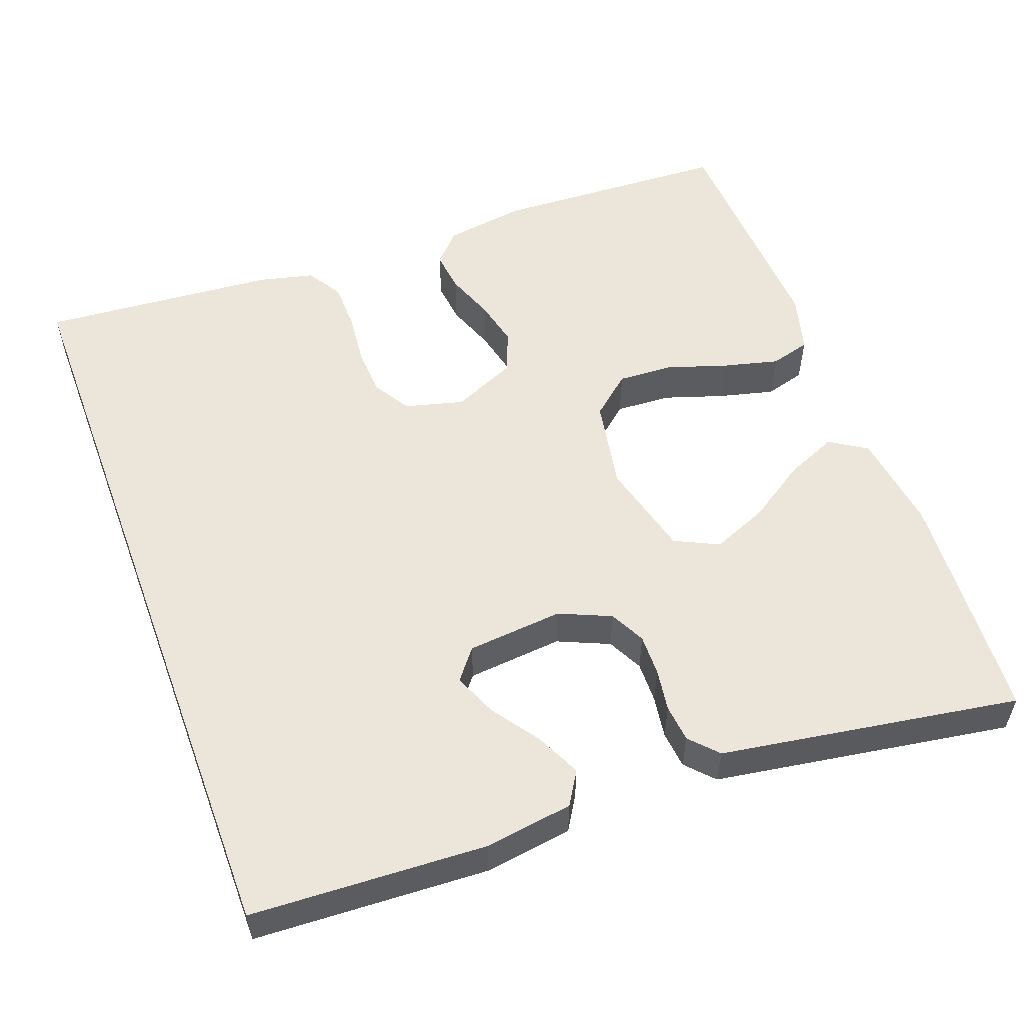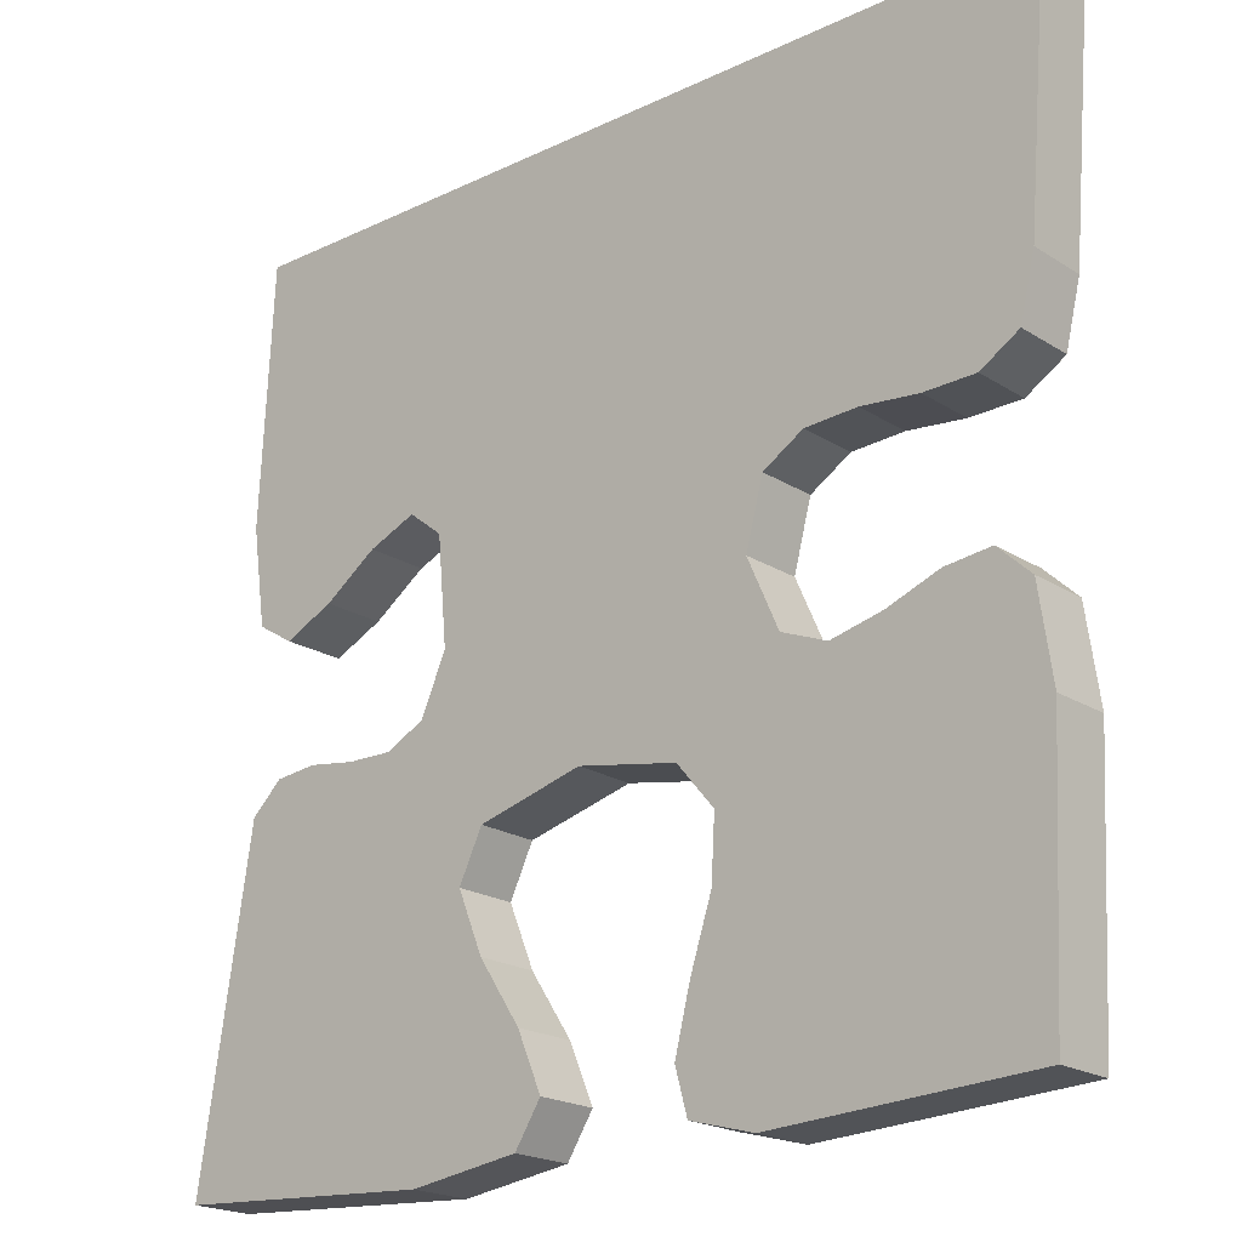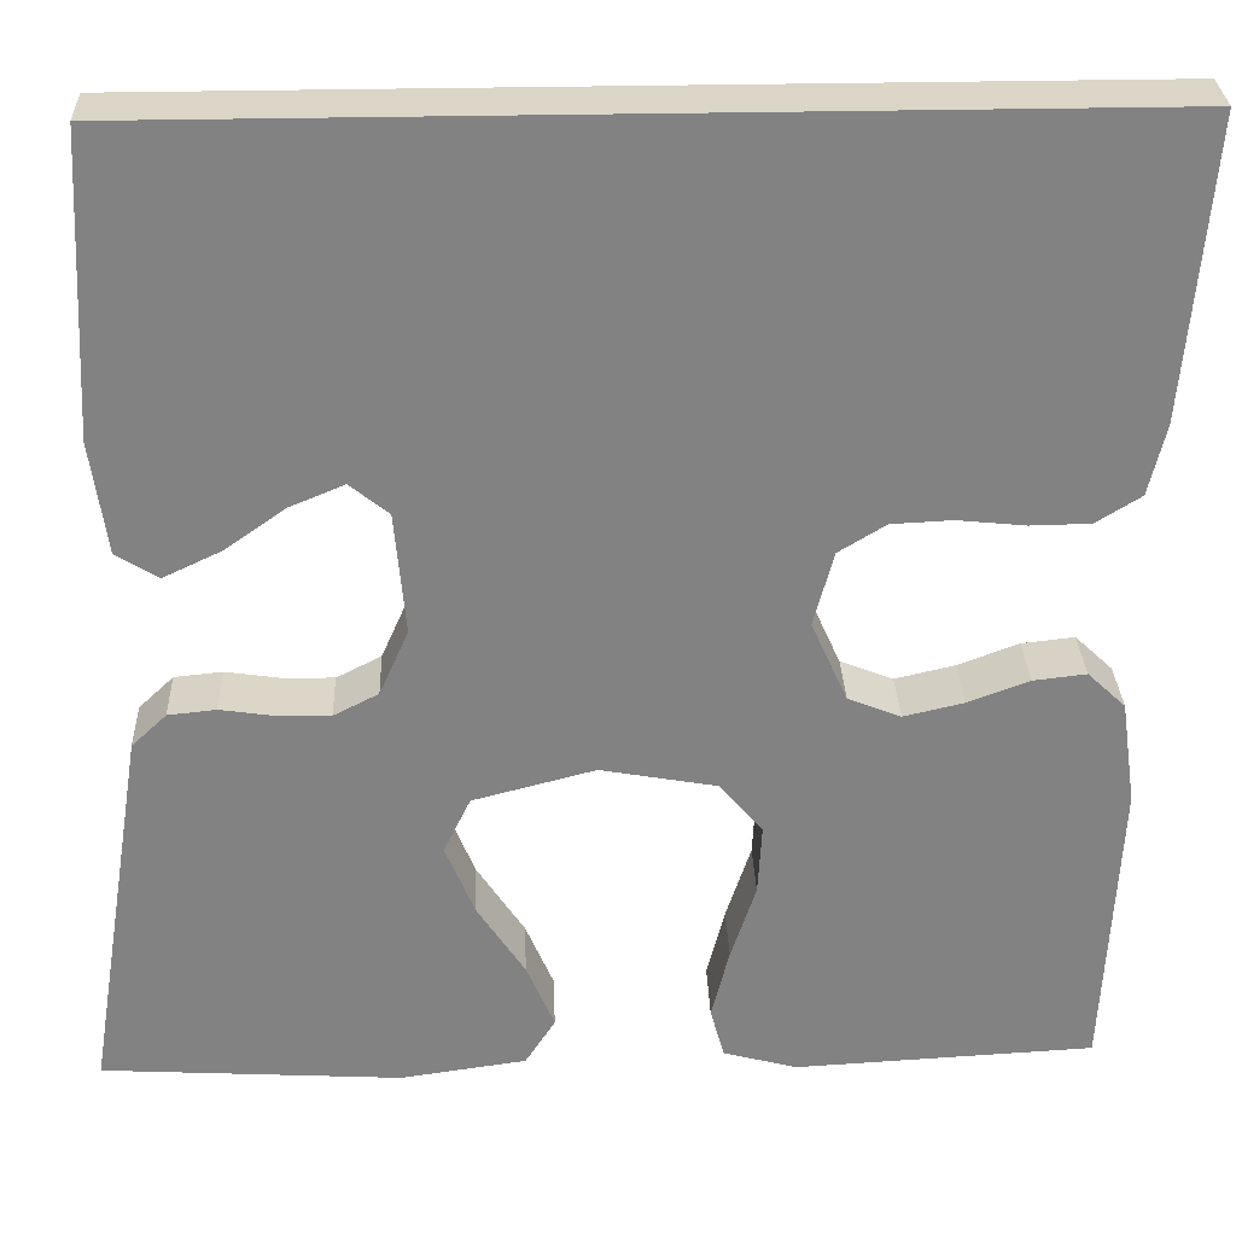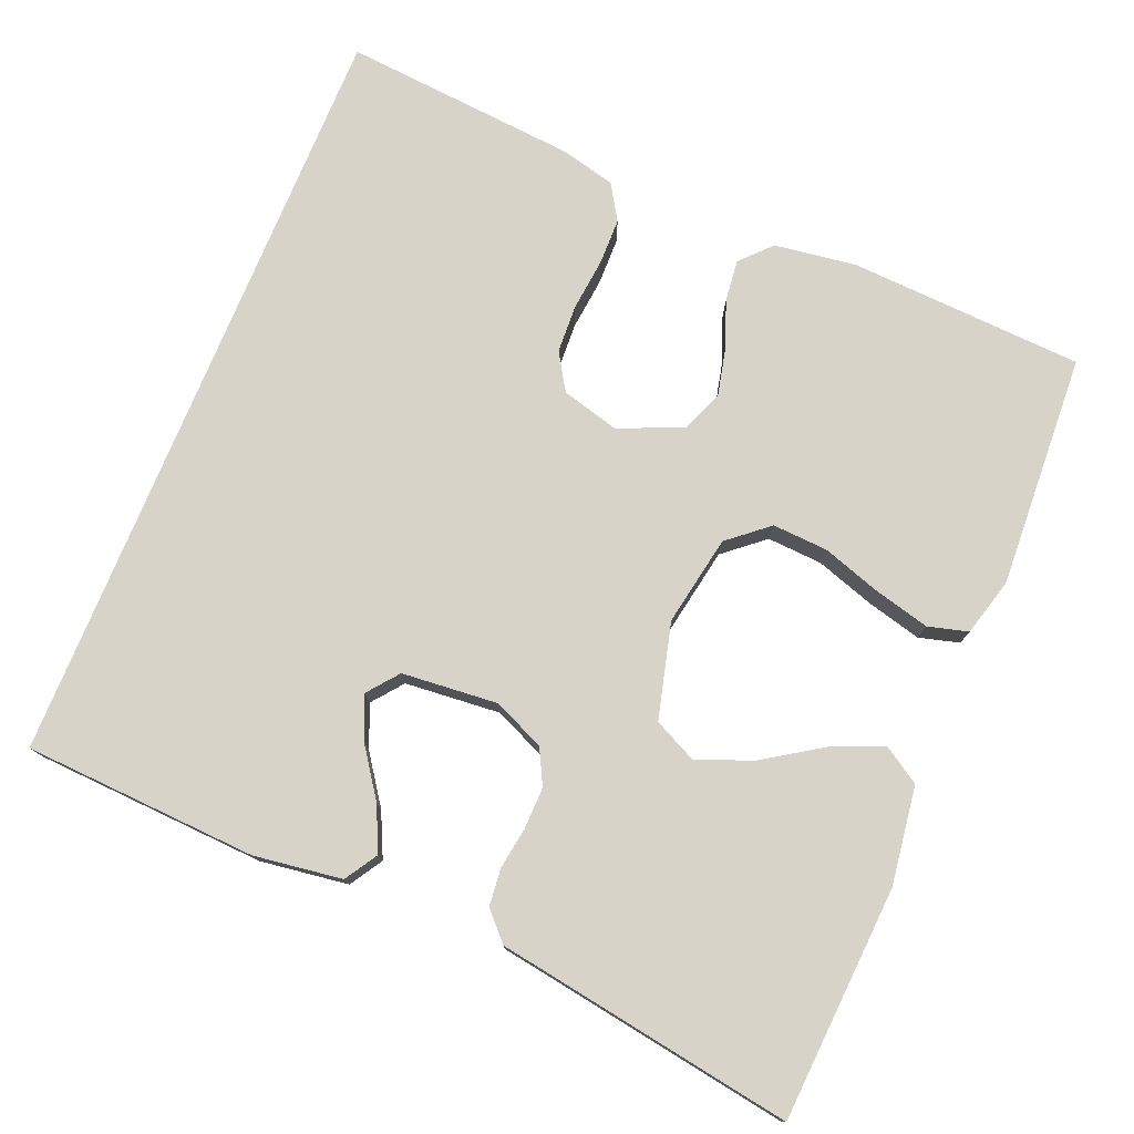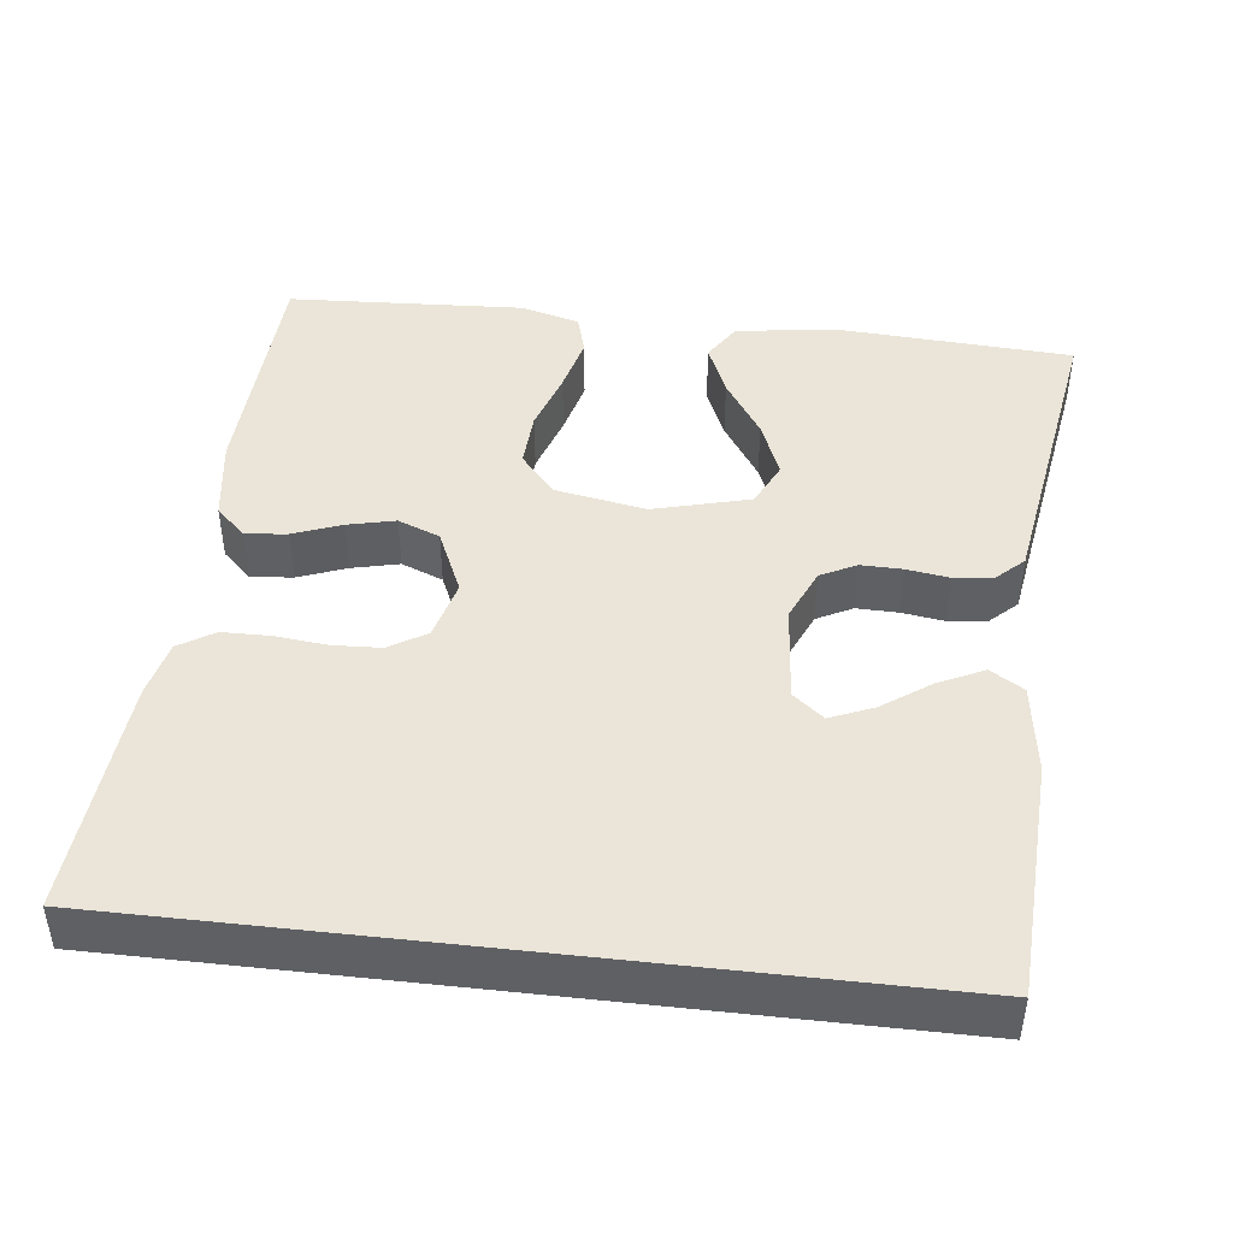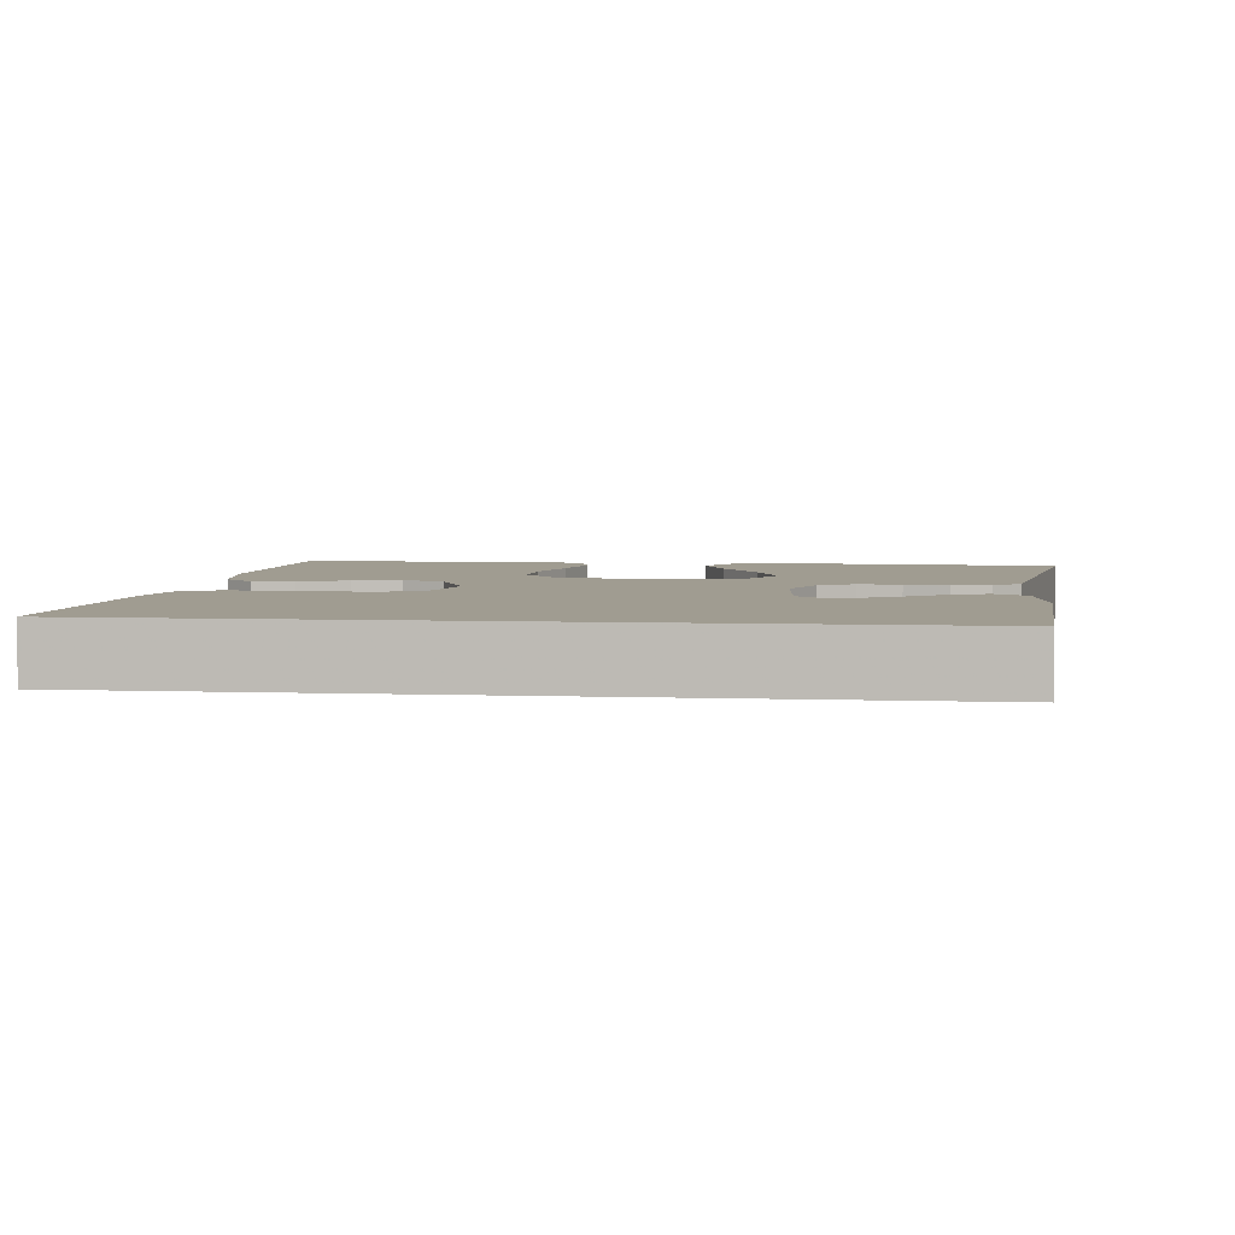
<metadata>
{"format":"obj","ext":"obj","renderer":"f3d","projection":"perspective","resolution":1024,"background":"white","views":[{"elev":55.1,"azim":69.6,"up":"+Y"},{"elev":-20.3,"azim":-138.9,"up":"+Z"},{"elev":29.5,"azim":177.9,"up":"+Z"},{"elev":77.0,"azim":112.5,"up":"+Y"},{"elev":45.0,"azim":6.6,"up":"+Y"},{"elev":4.4,"azim":6.7,"up":"+Y"}]}
</metadata>
<code>
v 0.441 0.07 0.5
v 0.456 0.07 0.2
v 0.44 0.07 0.087
v 0.398 0.07 0.061
v 0.341 0.07 0.088
v 0.28 0.07 0.131
v 0.225 0.07 0.154
v 0.186 0.07 0.123
v 0.175 0.07 0
v 0.204 0.07 -0.066
v 0.249 0.07 -0.089
v 0.302 0.07 -0.088
v 0.356 0.07 -0.08
v 0.404 0.07 -0.085
v 0.439 0.07 -0.118
v 0.452 0.07 -0.2
v 0.5 0.07 -0.5
v 0.2 0.07 -0.518
v 0.074 0.07 -0.5
v 0.044 0.07 -0.453
v 0.072 0.07 -0.387
v 0.12 0.07 -0.314
v 0.149 0.07 -0.243
v 0.122 0.07 -0.187
v 0 0.07 -0.155
v -0.116 0.07 -0.176
v -0.159 0.07 -0.227
v -0.155 0.07 -0.298
v -0.13 0.07 -0.374
v -0.112 0.07 -0.445
v -0.126 0.07 -0.496
v -0.2 0.07 -0.516
v -0.5 0.07 -0.5
v -0.515 0.07 -0.2
v -0.5 0.07 -0.095
v -0.462 0.07 -0.059
v -0.409 0.07 -0.065
v -0.348 0.07 -0.088
v -0.288 0.07 -0.102
v -0.235 0.07 -0.081
v -0.199 0.07 0
v -0.219 0.07 0.075
v -0.266 0.07 0.104
v -0.327 0.07 0.107
v -0.394 0.07 0.1
v -0.454 0.07 0.101
v -0.499 0.07 0.129
v -0.516 0.07 0.2
v -0.541 0.07 0.5
v 0.441 0 0.5
v 0.456 0 0.2
v 0.44 0 0.087
v 0.398 0 0.061
v 0.341 0 0.088
v 0.28 0 0.131
v 0.225 0 0.154
v 0.186 0 0.123
v 0.175 0 0
v 0.204 0 -0.066
v 0.249 0 -0.089
v 0.302 0 -0.088
v 0.356 0 -0.08
v 0.404 0 -0.085
v 0.439 0 -0.118
v 0.452 0 -0.2
v 0.5 0 -0.5
v 0.2 0 -0.518
v 0.074 0 -0.5
v 0.044 0 -0.453
v 0.072 0 -0.387
v 0.12 0 -0.314
v 0.149 0 -0.243
v 0.122 0 -0.187
v 0 0 -0.155
v -0.116 0 -0.176
v -0.159 0 -0.227
v -0.155 0 -0.298
v -0.13 0 -0.374
v -0.112 0 -0.445
v -0.126 0 -0.496
v -0.2 0 -0.516
v -0.5 0 -0.5
v -0.515 0 -0.2
v -0.5 0 -0.095
v -0.462 0 -0.059
v -0.409 0 -0.065
v -0.348 0 -0.088
v -0.288 0 -0.102
v -0.235 0 -0.081
v -0.199 0 0
v -0.219 0 0.075
v -0.266 0 0.104
v -0.327 0 0.107
v -0.394 0 0.1
v -0.454 0 0.101
v -0.499 0 0.129
v -0.516 0 0.2
v -0.541 0 0.5
f 44 45 46 47
f 43 44 47 48
f 35 36 37 38
f 35 38 39
f 34 35 39
f 33 34 39 40
f 31 32 33 40
f 28 29 30 31
f 19 20 21 22
f 19 22 23
f 16 17 18 19
f 16 19 23
f 15 16 23 24
f 12 13 14 15
f 11 12 15 24
f 3 4 5 6
f 3 6 7
f 2 3 7
f 1 2 7
f 43 48 49 1
f 28 31 40 41
f 27 28 41
f 26 27 41
f 25 26 41 42
f 10 11 24 25
f 9 10 25 42
f 8 9 42 43
f 1 7 8 43
f 96 95 94 93
f 97 96 93 92
f 87 86 85 84
f 88 87 84
f 88 84 83
f 89 88 83 82
f 89 82 81 80
f 80 79 78 77
f 71 70 69 68
f 72 71 68
f 68 67 66 65
f 72 68 65
f 73 72 65 64
f 64 63 62 61
f 73 64 61 60
f 55 54 53 52
f 56 55 52
f 56 52 51
f 56 51 50
f 50 98 97 92
f 90 89 80 77
f 90 77 76
f 90 76 75
f 91 90 75 74
f 74 73 60 59
f 91 74 59 58
f 92 91 58 57
f 92 57 56 50
f 1 50 51 2
f 2 51 52 3
f 3 52 53 4
f 4 53 54 5
f 5 54 55 6
f 6 55 56 7
f 7 56 57 8
f 8 57 58 9
f 9 58 59 10
f 10 59 60 11
f 11 60 61 12
f 12 61 62 13
f 13 62 63 14
f 14 63 64 15
f 15 64 65 16
f 16 65 66 17
f 17 66 67 18
f 18 67 68 19
f 19 68 69 20
f 20 69 70 21
f 21 70 71 22
f 22 71 72 23
f 23 72 73 24
f 24 73 74 25
f 25 74 75 26
f 26 75 76 27
f 27 76 77 28
f 28 77 78 29
f 29 78 79 30
f 30 79 80 31
f 31 80 81 32
f 32 81 82 33
f 33 82 83 34
f 34 83 84 35
f 35 84 85 36
f 36 85 86 37
f 37 86 87 38
f 38 87 88 39
f 39 88 89 40
f 40 89 90 41
f 41 90 91 42
f 42 91 92 43
f 43 92 93 44
f 44 93 94 45
f 45 94 95 46
f 46 95 96 47
f 47 96 97 48
f 48 97 98 49
f 49 98 50 1

</code>
